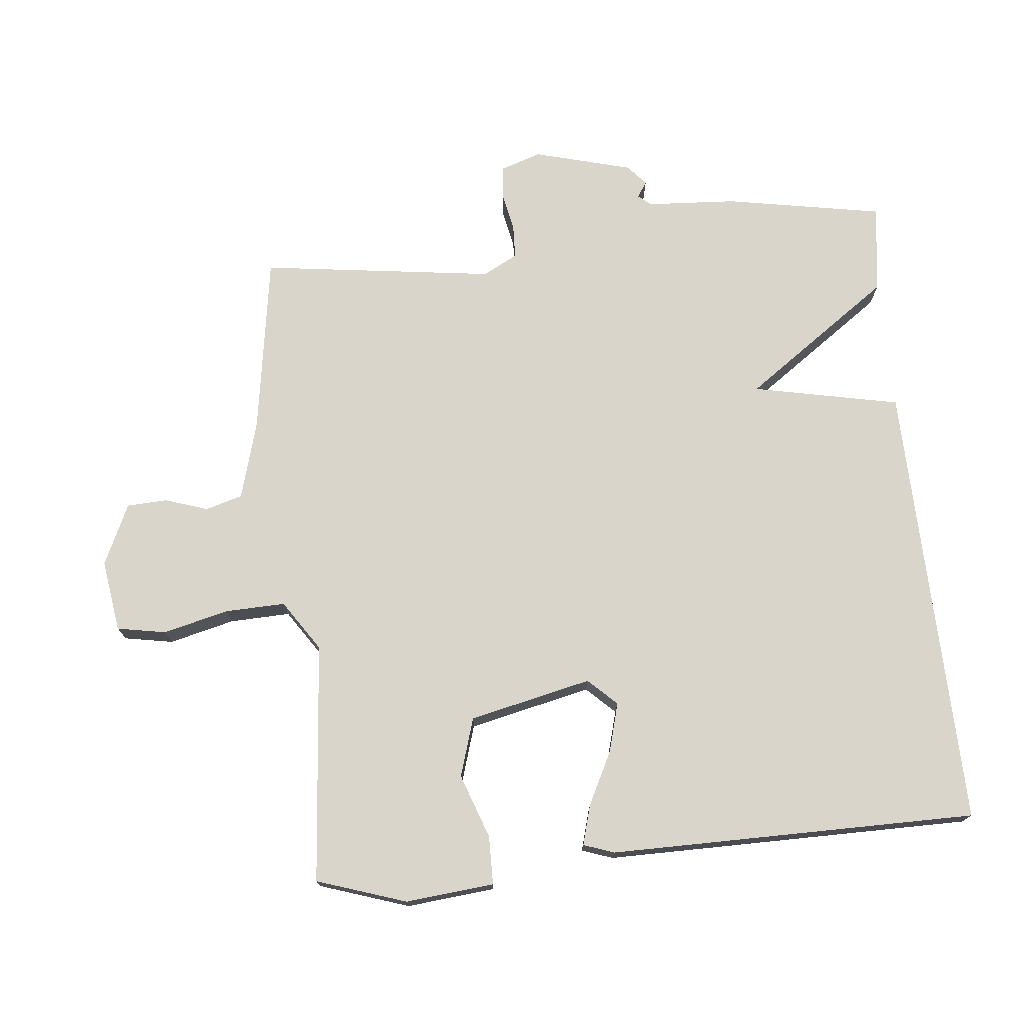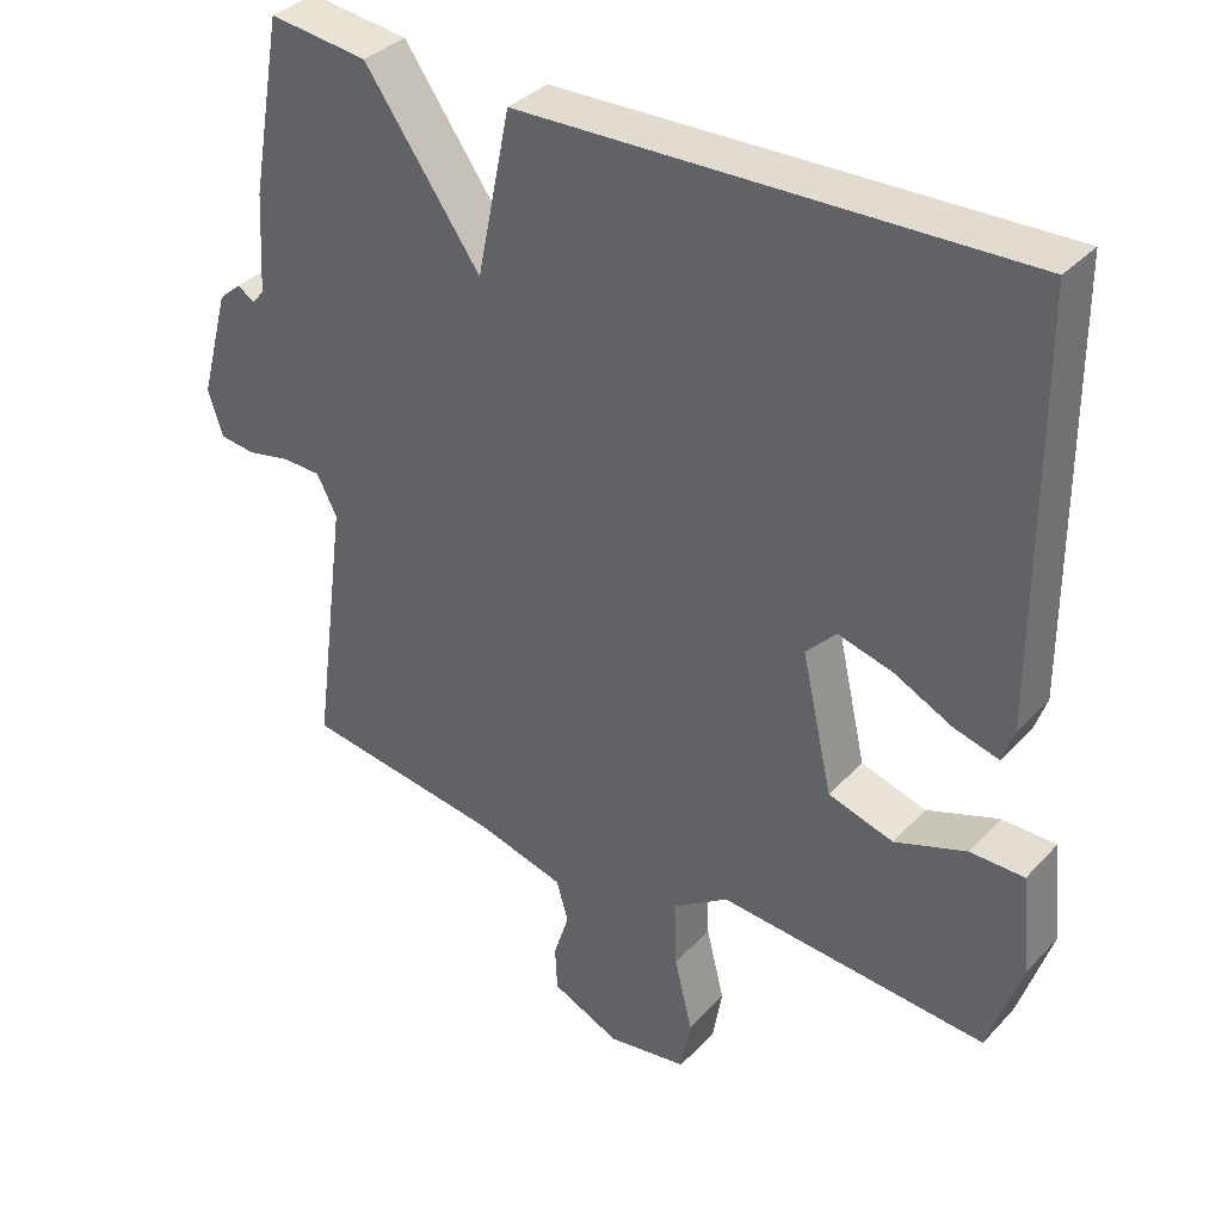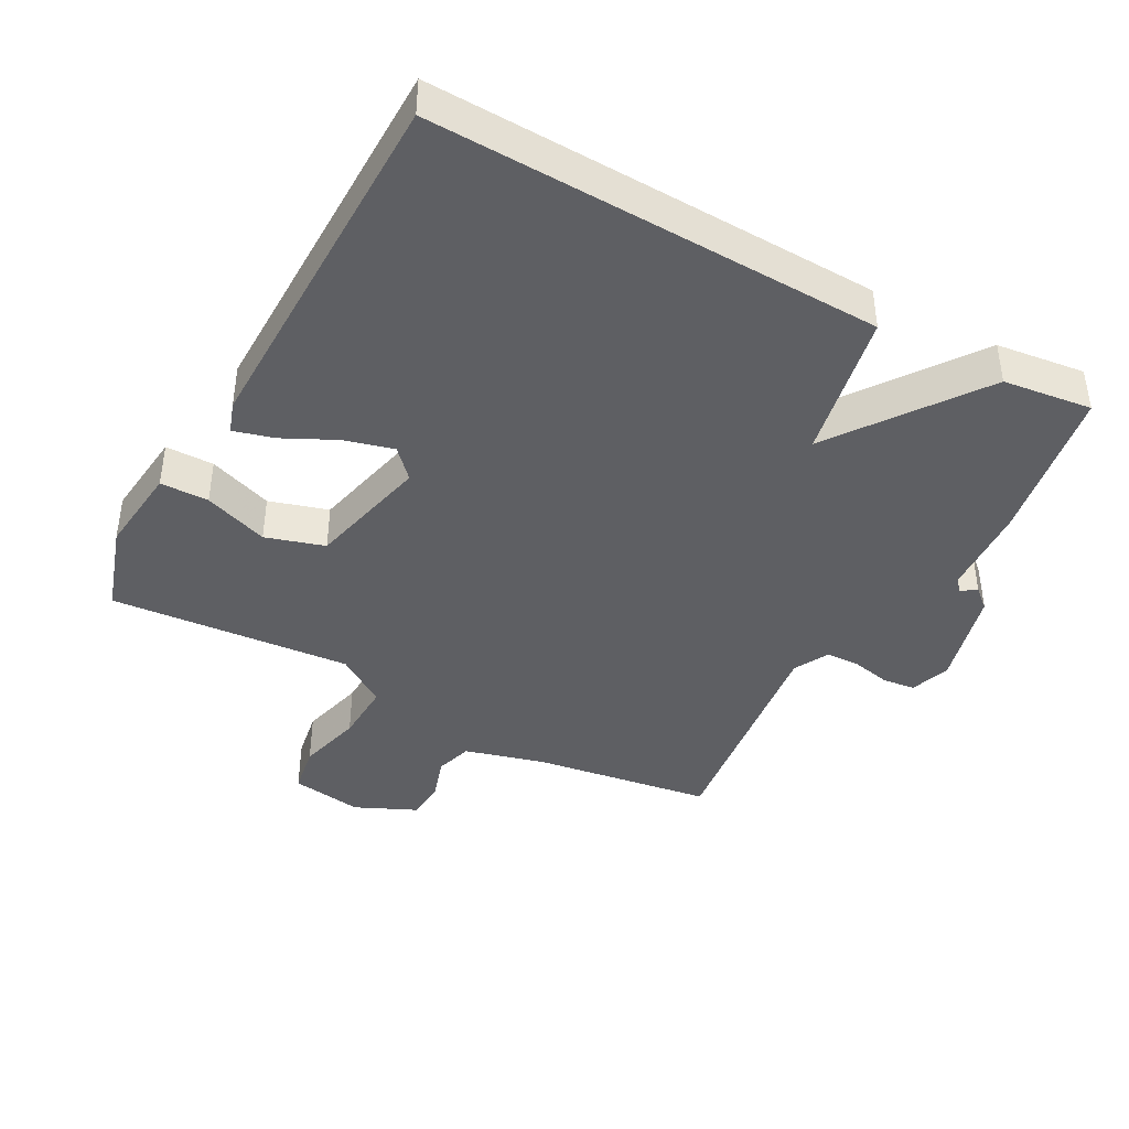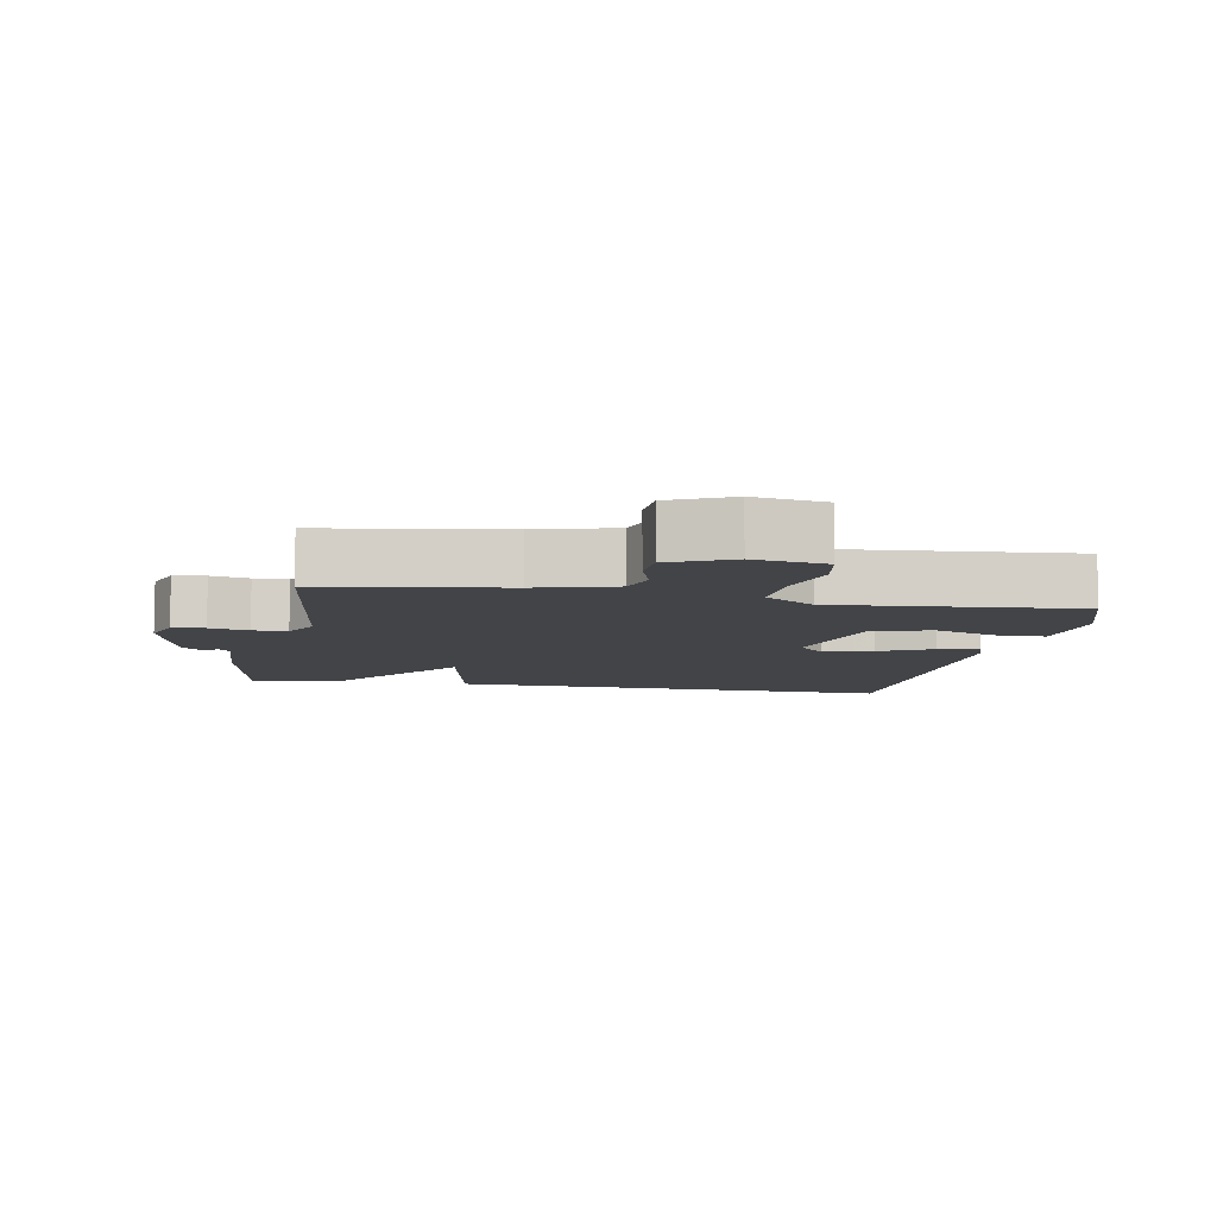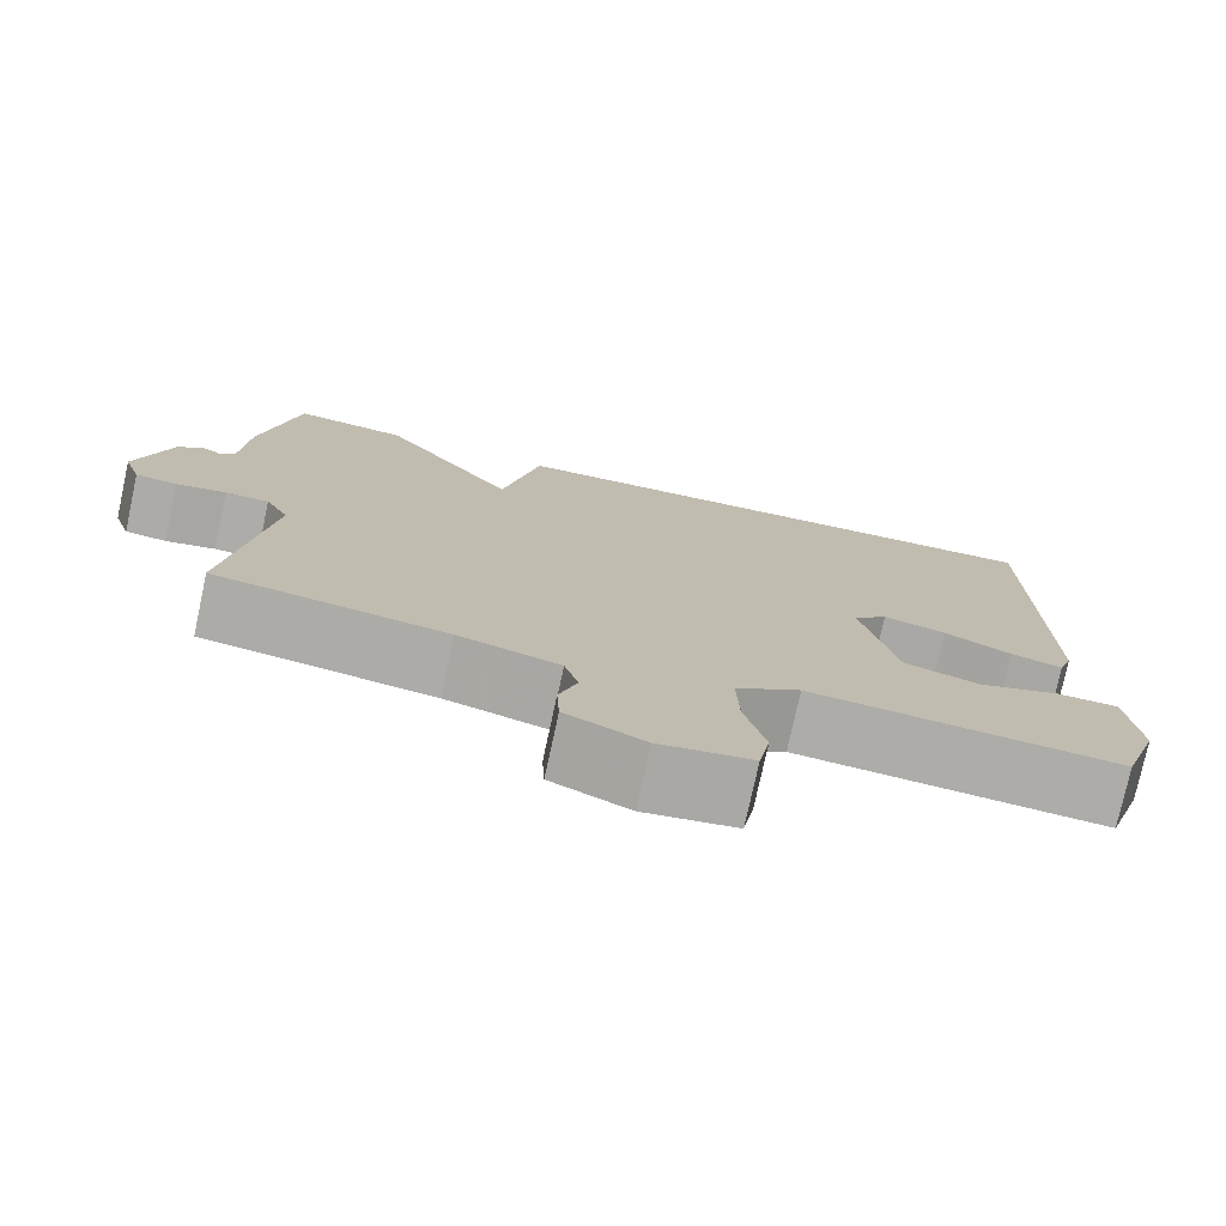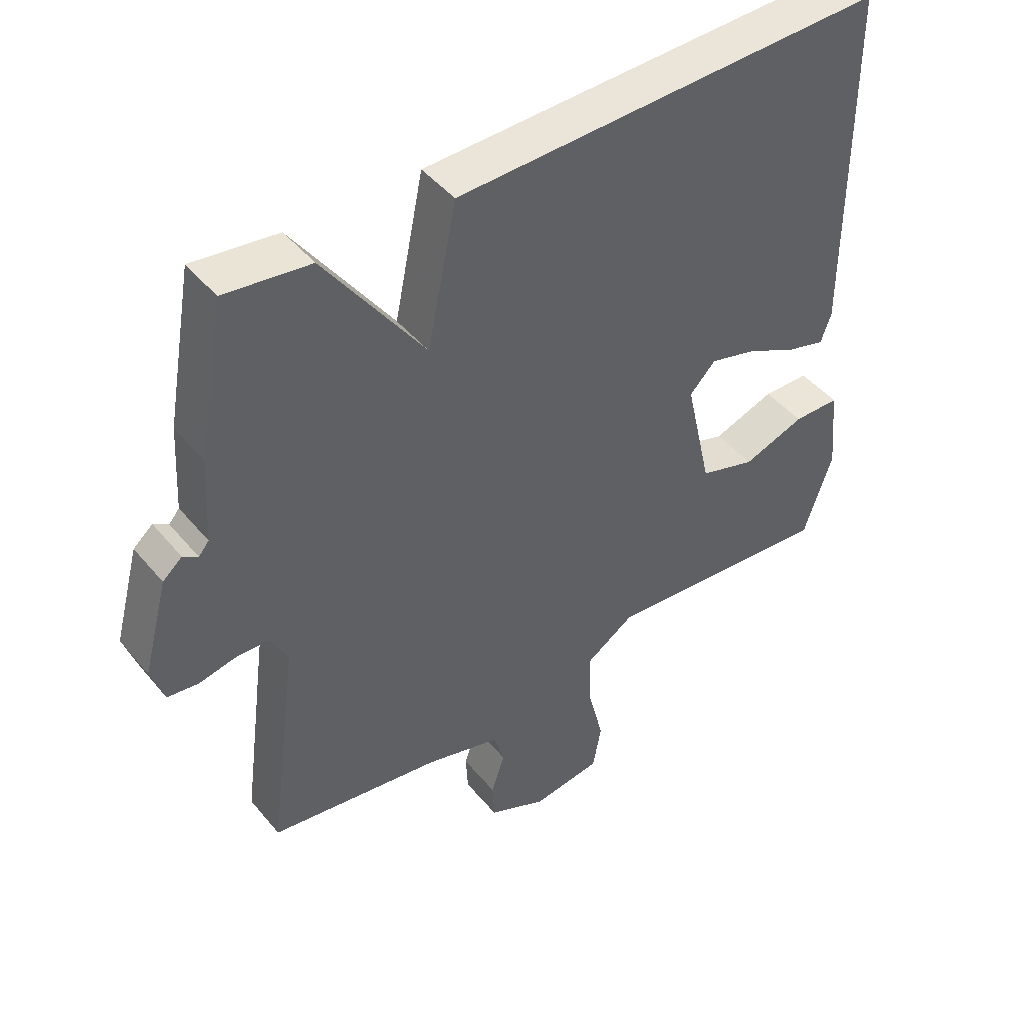
<metadata>
{"format":"obj","ext":"obj","renderer":"f3d","projection":"perspective","resolution":1024,"background":"white","views":[{"elev":74.2,"azim":-95.7,"up":"+Y"},{"elev":35.5,"azim":-143.5,"up":"+Z"},{"elev":-41.6,"azim":-28.9,"up":"+Y"},{"elev":-8.1,"azim":169.3,"up":"+Y"},{"elev":-76.5,"azim":167.8,"up":"+Z"},{"elev":45.5,"azim":143.1,"up":"+Z"}]}
</metadata>
<code>
v -0.5 0.07 0.5
v 0.168 0.07 0.483
v 0.213 0.07 0.264
v 0.368 0.07 0.483
v 0.5 0.07 0.5
v 0.542 0.07 0.265
v 0.55 0.07 0.132
v 0.566 0.07 0.113
v 0.589 0.07 0.128
v 0.619 0.07 0.102
v 0.658 0.07 -0.044
v 0.638 0.07 -0.104
v 0.59 0.07 -0.11
v 0.532 0.07 -0.098
v 0.481 0.07 -0.1
v 0.454 0.07 -0.152
v 0.5 0.07 -0.5
v 0.233 0.07 -0.541
v 0.116 0.07 -0.574
v 0.1 0.07 -0.629
v 0.121 0.07 -0.693
v 0.118 0.07 -0.753
v 0.027 0.07 -0.795
v -0.08 0.07 -0.779
v -0.093 0.07 -0.706
v -0.069 0.07 -0.609
v -0.066 0.07 -0.519
v -0.141 0.07 -0.469
v -0.5 0.07 -0.5
v -0.544 0.07 -0.367
v -0.531 0.07 -0.235
v -0.459 0.07 -0.234
v -0.363 0.07 -0.268
v -0.276 0.07 -0.241
v -0.235 0.07 -0.059
v -0.275 0.07 -0.017
v -0.348 0.07 -0.037
v -0.426 0.07 -0.076
v -0.486 0.07 -0.093
v -0.502 0.07 -0.047
v -0.5 0 0.5
v 0.168 0 0.483
v 0.213 0 0.264
v 0.368 0 0.483
v 0.5 0 0.5
v 0.542 0 0.265
v 0.55 0 0.132
v 0.566 0 0.113
v 0.589 0 0.128
v 0.619 0 0.102
v 0.658 0 -0.044
v 0.638 0 -0.104
v 0.59 0 -0.11
v 0.532 0 -0.098
v 0.481 0 -0.1
v 0.454 0 -0.152
v 0.5 0 -0.5
v 0.233 0 -0.541
v 0.116 0 -0.574
v 0.1 0 -0.629
v 0.121 0 -0.693
v 0.118 0 -0.753
v 0.027 0 -0.795
v -0.08 0 -0.779
v -0.093 0 -0.706
v -0.069 0 -0.609
v -0.066 0 -0.519
v -0.141 0 -0.469
v -0.5 0 -0.5
v -0.544 0 -0.367
v -0.531 0 -0.235
v -0.459 0 -0.234
v -0.363 0 -0.268
v -0.276 0 -0.241
v -0.235 0 -0.059
v -0.275 0 -0.017
v -0.348 0 -0.037
v -0.426 0 -0.076
v -0.486 0 -0.093
v -0.502 0 -0.047
f 1 2 3
f 40 1 3
f 39 40 3
f 38 39 3
f 37 38 3
f 36 37 3
f 35 36 3
f 34 35 3
f 31 32 33
f 30 31 33
f 29 30 33
f 28 29 33
f 27 28 33 34
f 24 25 26
f 23 24 26
f 22 23 26
f 21 22 26
f 20 21 26
f 19 20 26 27
f 27 34 3
f 19 27 3
f 18 19 3
f 12 13 14
f 11 12 14
f 10 11 14
f 9 10 14
f 8 9 14
f 7 8 14 15
f 6 7 15 16
f 4 5 6 16
f 16 17 18
f 4 16 18
f 3 4 18
f 43 42 41
f 43 41 80
f 43 80 79
f 43 79 78
f 43 78 77
f 43 77 76
f 43 76 75
f 43 75 74
f 73 72 71
f 73 71 70
f 73 70 69
f 73 69 68
f 74 73 68 67
f 66 65 64
f 66 64 63
f 66 63 62
f 66 62 61
f 66 61 60
f 67 66 60 59
f 43 74 67
f 43 67 59
f 43 59 58
f 54 53 52
f 54 52 51
f 54 51 50
f 54 50 49
f 54 49 48
f 55 54 48 47
f 56 55 47 46
f 56 46 45 44
f 58 57 56
f 58 56 44
f 58 44 43
f 1 41 42 2
f 2 42 43 3
f 3 43 44 4
f 4 44 45 5
f 5 45 46 6
f 6 46 47 7
f 7 47 48 8
f 8 48 49 9
f 9 49 50 10
f 10 50 51 11
f 11 51 52 12
f 12 52 53 13
f 13 53 54 14
f 14 54 55 15
f 15 55 56 16
f 16 56 57 17
f 17 57 58 18
f 18 58 59 19
f 19 59 60 20
f 20 60 61 21
f 21 61 62 22
f 22 62 63 23
f 23 63 64 24
f 24 64 65 25
f 25 65 66 26
f 26 66 67 27
f 27 67 68 28
f 28 68 69 29
f 29 69 70 30
f 30 70 71 31
f 31 71 72 32
f 32 72 73 33
f 33 73 74 34
f 34 74 75 35
f 35 75 76 36
f 36 76 77 37
f 37 77 78 38
f 38 78 79 39
f 39 79 80 40
f 40 80 41 1

</code>
